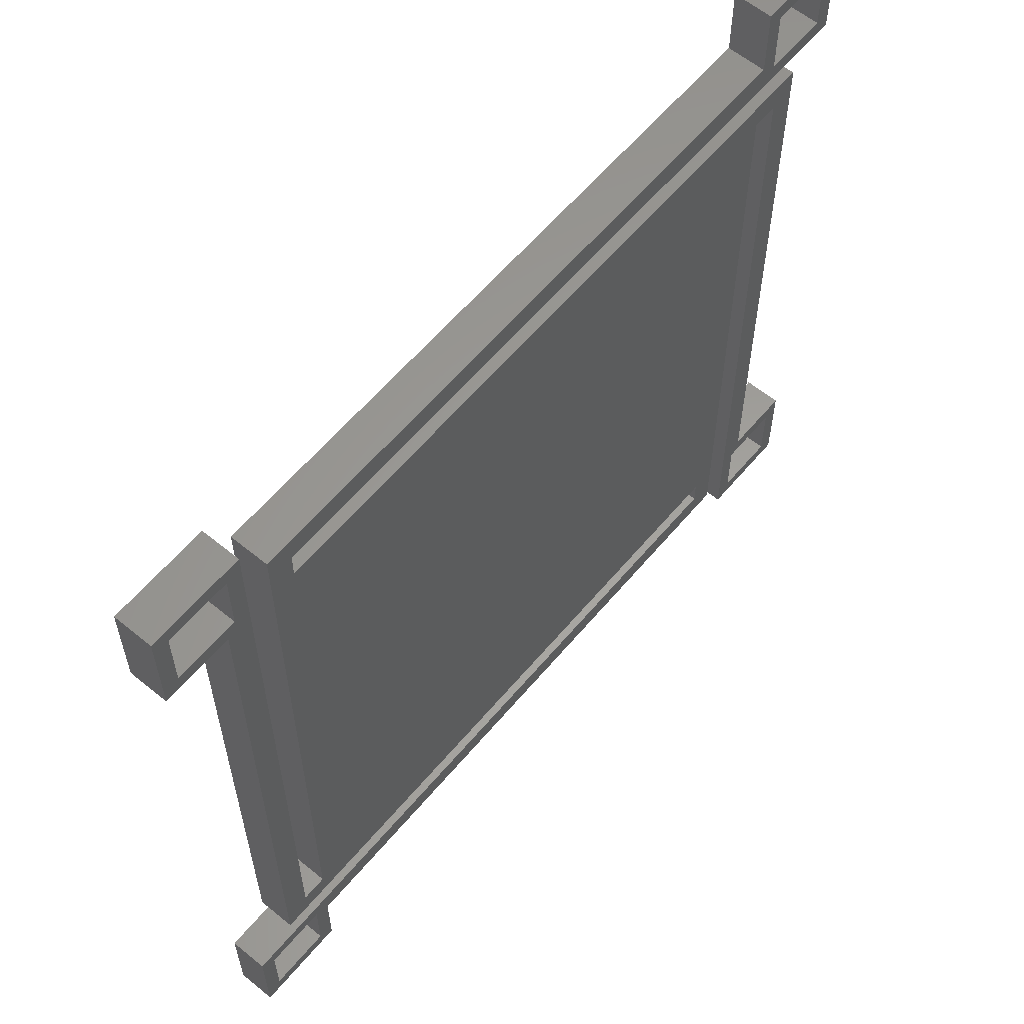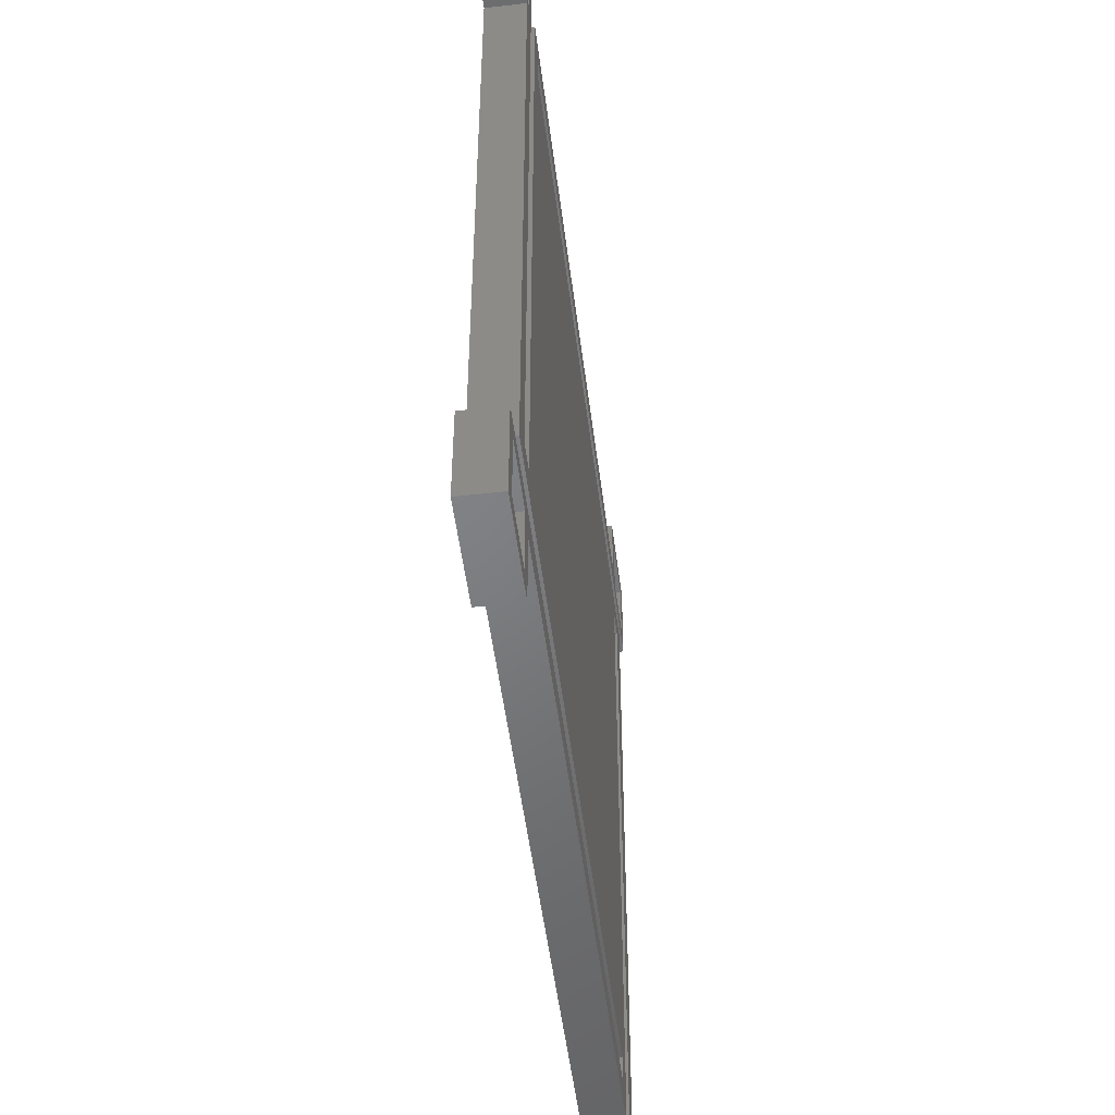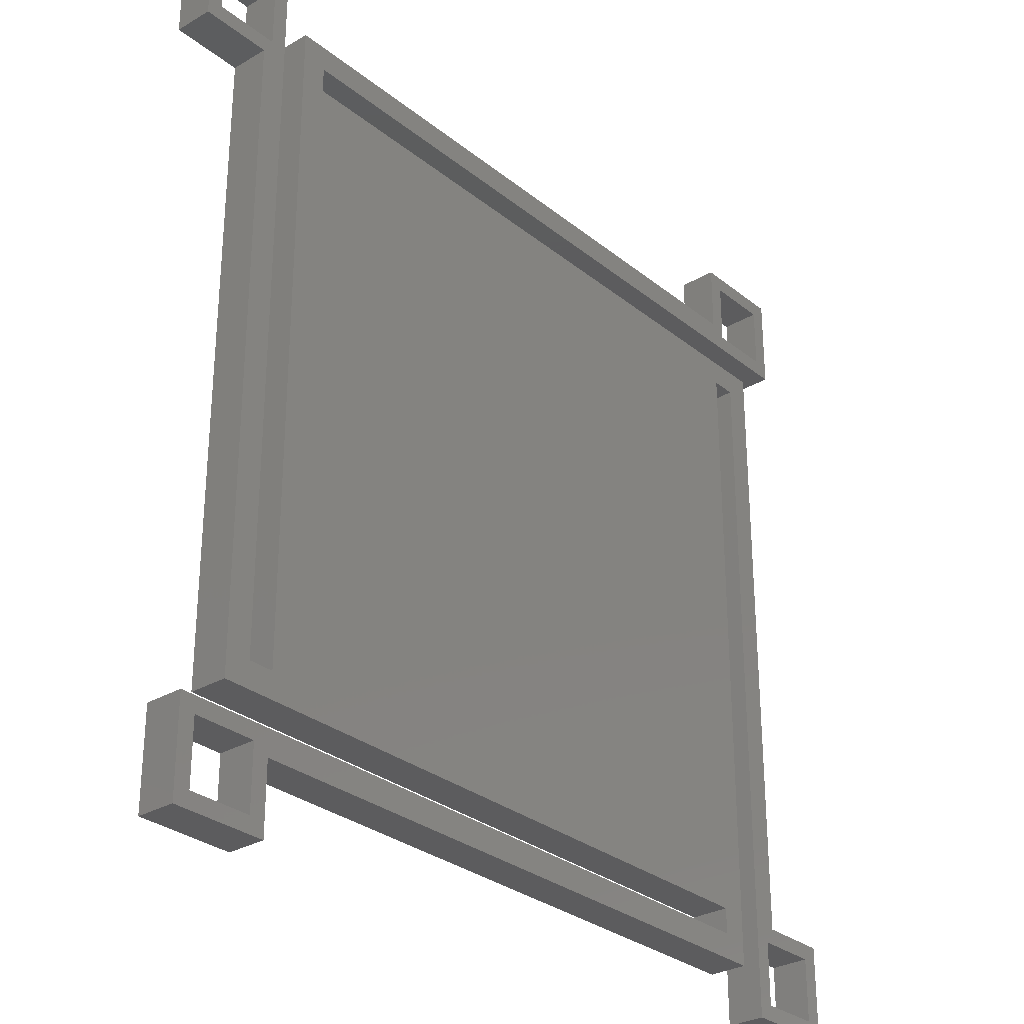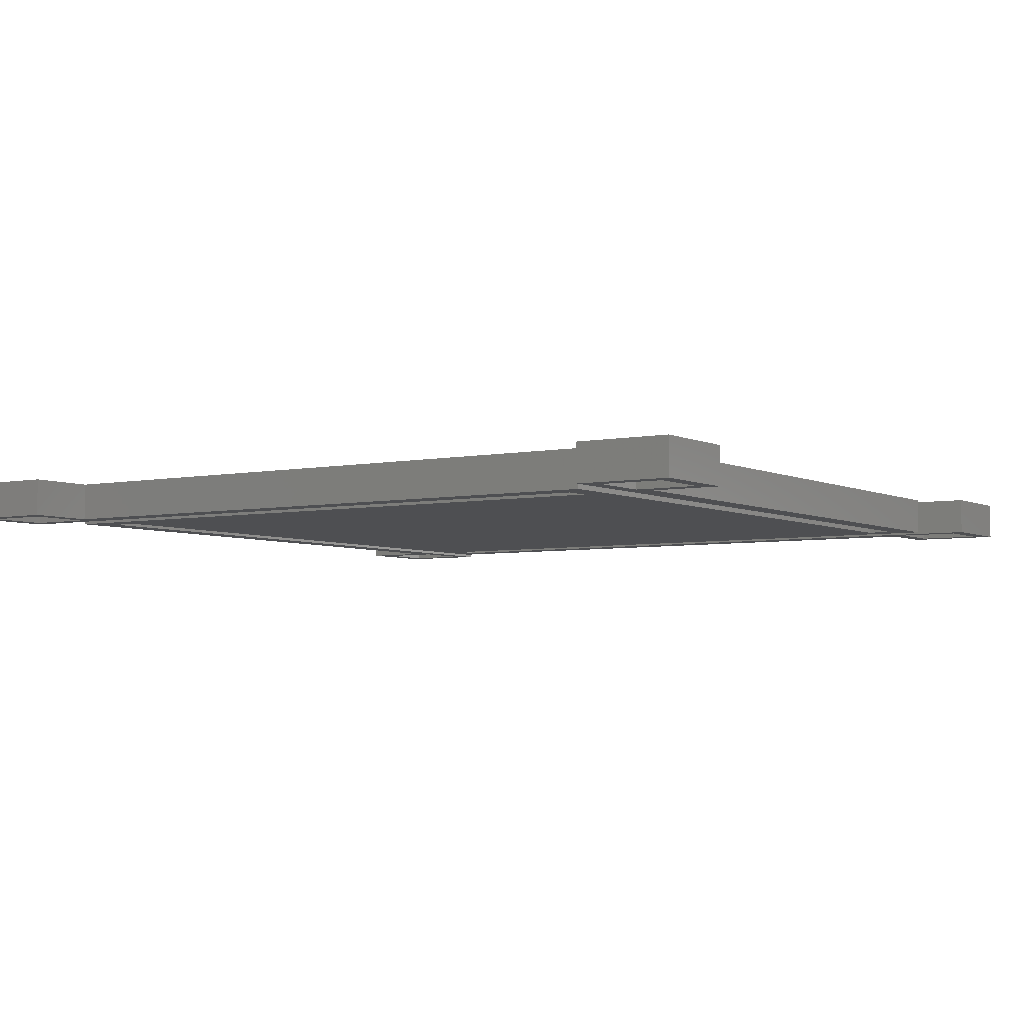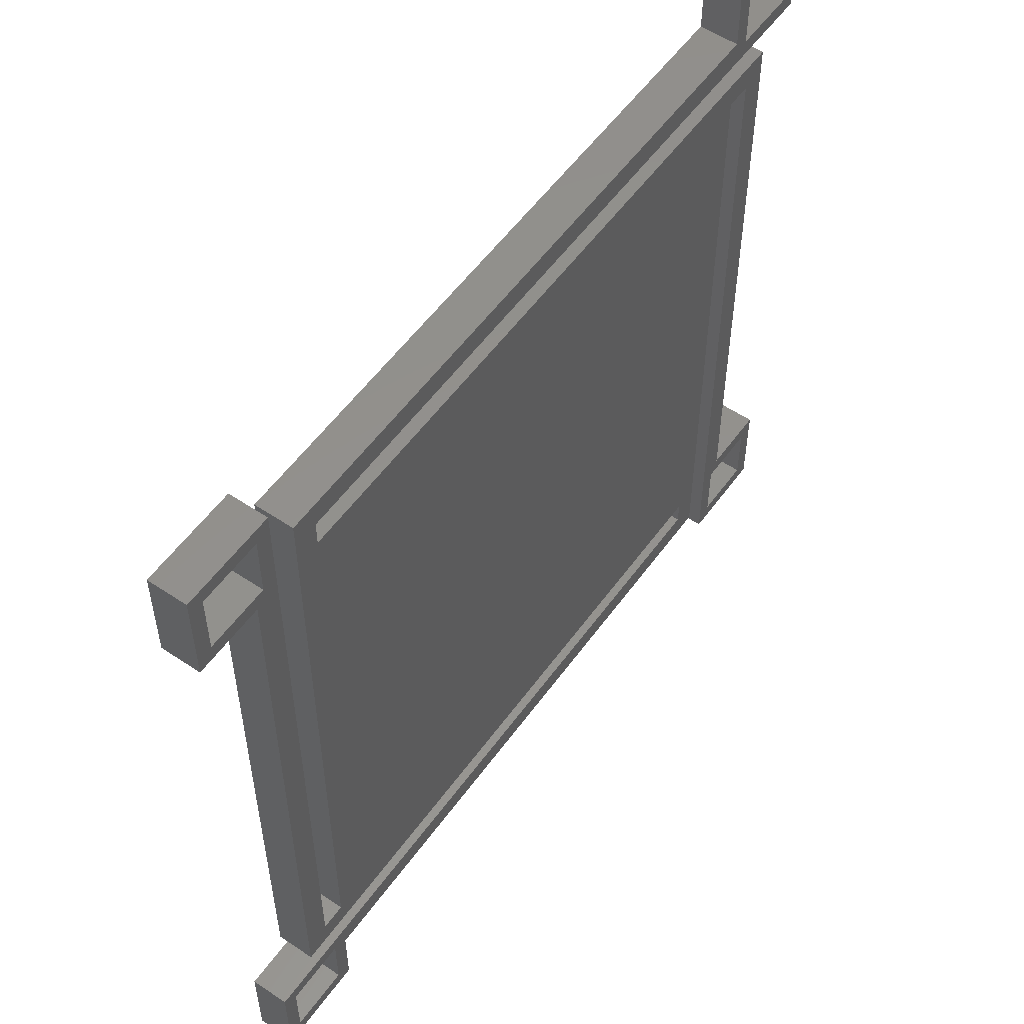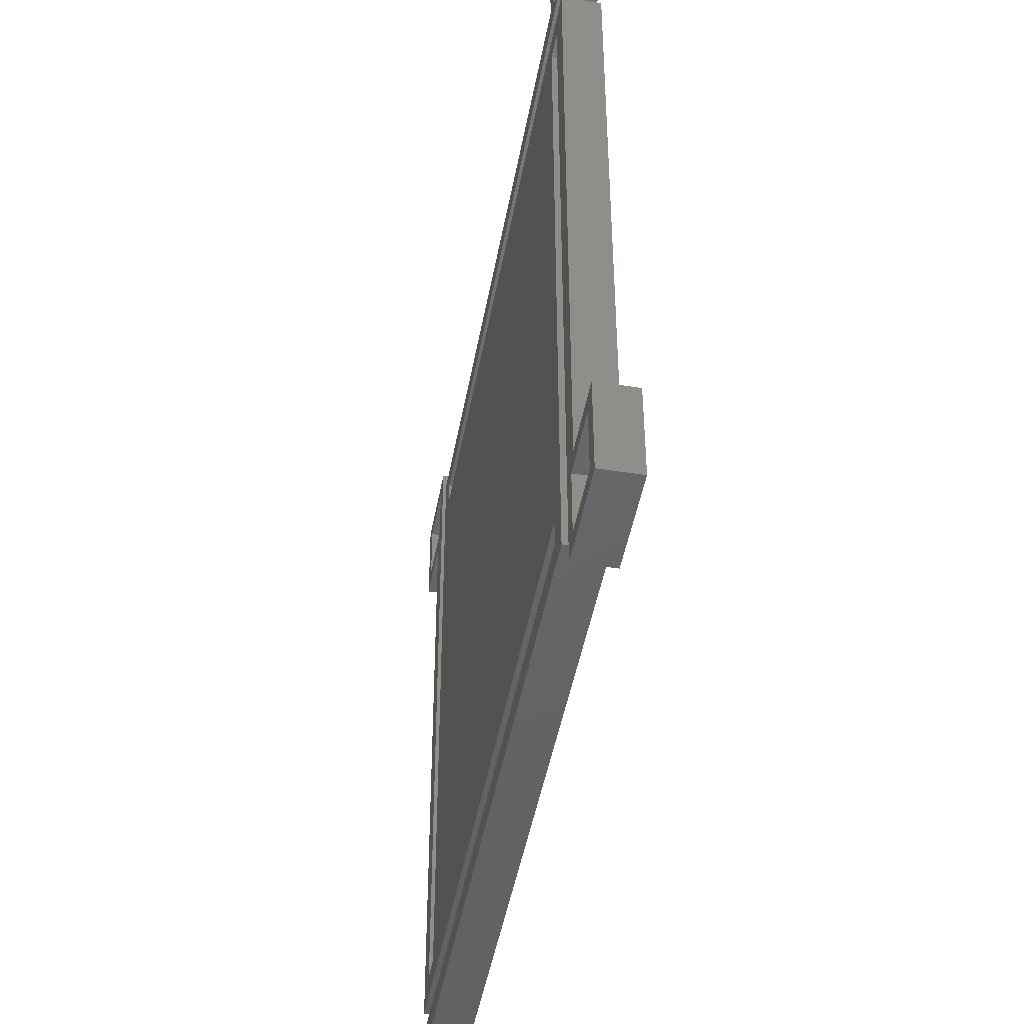
<metadata>
{"format":"stl","ext":"stl","renderer":"f3d","projection":"perspective","resolution":1024,"background":"white","views":[{"elev":60.4,"azim":-50.1,"up":"+Y"},{"elev":-50.9,"azim":-82.9,"up":"+Y"},{"elev":-29.8,"azim":-49.3,"up":"+Y"},{"elev":-4.8,"azim":33.5,"up":"+Z"},{"elev":55.3,"azim":-54.7,"up":"+Y"},{"elev":-46.5,"azim":79.8,"up":"+Y"}]}
</metadata>
<code>
# stl→obj: 96 verts, 204 faces
v 0.00345 -0.00325 0.000405
v 0.00345 -0.0025 0.000105
v 0.00345 -0.0025 0.000405
v 0.00345 -0.00325 0.000105
v -0.003325 0.002625 0.000405
v -0.0029 0.0025 0.000405
v -0.002825 0.002625 0.000405
v -0.00345 0.0025 0.000405
v -0.00345 0.00325 0.000405
v -0.0027 0.00325 0.000405
v -0.002825 0.003125 0.000405
v -0.0027 0.0025 0.000405
v -0.003325 0.003125 0.000405
v 0.0027 0.0023 0.000405
v 0.0029 -0.0025 0.000405
v 0.0029 0.0025 0.000405
v 0.002825 -0.002625 0.000405
v 0.0027 -0.0025 0.000405
v 0.002825 -0.003125 0.000405
v 0.0025 0.0023 0.000405
v 0.0023 -0.0025 0.000405
v 0.0025 -0.0029 0.000405
v -0.0023 0.0025 0.000405
v -0.0025 -0.0023 0.000405
v -0.0025 0.0029 0.000405
v -0.0029 -0.0025 0.000405
v -0.0027 -0.0023 0.000405
v 0.003325 -0.002625 0.000405
v 0.003325 -0.003125 0.000405
v 0.0027 -0.00325 0.000405
v 0.0023 -0.0027 0.000405
v -0.0025 -0.0029 0.000405
v -0.0025 -0.0027 0.000405
v -0.002625 -0.002825 0.000405
v -0.002625 -0.003325 0.000405
v -0.003125 -0.002825 0.000405
v -0.00325 -0.0027 0.000405
v -0.003125 -0.003325 0.000405
v -0.0025 -0.00345 0.000405
v -0.00325 -0.00345 0.000405
v 0.00325 0.00345 0.000405
v 0.003125 0.003325 0.000405
v 0.00325 0.0027 0.000405
v 0.002625 0.003325 0.000405
v 0.0025 0.0029 0.000405
v 0.0025 0.00345 0.000405
v 0.003125 0.002825 0.000405
v 0.002625 0.002825 0.000405
v 0.0025 0.0027 0.000405
v -0.0023 0.0027 0.000405
v 0.0023 -0.0025 0.000105
v 0.0025 -0.0029 0.000105
v 0.0023 -0.0027 0.000105
v -0.0025 -0.0029 0.000105
v -0.0025 -0.0027 0.000105
v 0.0025 0.0027 0.000105
v -0.0023 0.0027 0.000105
v 0.0025 0.0029 0.000105
v -0.0025 0.0029 0.000105
v -0.0023 0.0025 0.000105
v -0.002625 -0.003325 0.000105
v -0.0025 -0.00345 0.000105
v -0.002625 -0.002825 0.000105
v -0.003125 -0.003325 0.000105
v -0.00325 -0.00345 0.000105
v -0.003125 -0.002825 0.000105
v -0.00325 -0.0027 0.000105
v -0.002825 0.003125 0.000105
v -0.0027 0.00325 0.000105
v -0.002825 0.002625 0.000105
v -0.003325 0.003125 0.000105
v -0.00345 0.00325 0.000105
v -0.00345 0.0025 0.000105
v 0.00325 0.0027 0.000105
v 0.003125 0.002825 0.000105
v 0.00325 0.00345 0.000105
v 0.002625 0.002825 0.000105
v 0.003125 0.003325 0.000105
v 0.002625 0.003325 0.000105
v 0.0025 0.00345 0.000105
v 0.003325 -0.003125 0.000105
v 0.002825 -0.003125 0.000105
v 0.0027 -0.00325 0.000105
v 0.002825 -0.002625 0.000105
v 0.003325 -0.002625 0.000105
v 0.0029 -0.0025 0.000105
v 0.0027 -0.0025 0.000105
v 0.0027 0.0023 0.000105
v 0.0029 0.0025 0.000105
v 0.0025 0.0023 0.000105
v -0.0025 -0.0023 0.000105
v -0.0029 -0.0025 0.000105
v -0.0027 0.0025 0.000105
v -0.0029 0.0025 0.000105
v -0.0027 -0.0023 0.000105
v -0.003325 0.002625 0.000105
f 1 2 3
f 2 1 4
f 5 6 7
f 5 8 6
f 8 5 9
f 10 11 12
f 10 13 11
f 13 9 5
f 9 13 10
f 14 15 16
f 17 18 19
f 18 15 14
f 15 18 17
f 16 20 14
f 20 21 22
f 23 20 16
f 23 21 20
f 24 23 25
f 24 21 23
f 26 24 27
f 7 12 11
f 6 12 7
f 12 6 27
f 24 26 21
f 26 27 6
f 3 28 1
f 15 28 3
f 28 15 17
f 29 1 28
f 19 1 29
f 19 30 1
f 30 19 18
f 31 22 21
f 32 31 33
f 31 32 22
f 34 32 33
f 35 32 34
f 33 36 34
f 36 37 38
f 37 36 33
f 32 35 39
f 38 39 35
f 38 40 39
f 40 38 37
f 41 42 43
f 41 44 42
f 45 44 46
f 46 44 41
f 47 43 42
f 48 43 47
f 44 45 48
f 48 49 43
f 45 49 48
f 50 49 45
f 50 25 23
f 25 50 45
f 51 52 53
f 54 53 52
f 55 53 54
f 56 57 58
f 57 59 58
f 60 59 57
f 61 54 62
f 63 54 61
f 62 64 61
f 64 65 66
f 65 64 62
f 54 63 55
f 66 55 63
f 66 67 55
f 67 66 65
f 68 69 70
f 71 69 68
f 71 72 69
f 72 71 73
f 74 75 76
f 74 77 75
f 58 77 56
f 56 77 74
f 78 76 75
f 79 76 78
f 77 58 79
f 79 80 76
f 80 79 58
f 4 81 2
f 4 82 81
f 82 83 84
f 83 82 4
f 85 2 81
f 85 86 2
f 84 86 85
f 87 86 84
f 87 84 83
f 86 87 88
f 86 88 89
f 90 89 88
f 52 51 90
f 90 60 89
f 51 60 90
f 59 60 91
f 51 91 60
f 92 91 51
f 93 70 69
f 94 93 95
f 91 92 95
f 94 95 92
f 93 94 70
f 94 96 70
f 96 73 71
f 73 96 94
f 83 18 87
f 18 83 30
f 2 15 3
f 15 2 86
f 83 1 30
f 1 83 4
f 81 28 85
f 28 81 29
f 19 84 17
f 84 19 82
f 84 28 17
f 28 84 85
f 81 19 29
f 19 81 82
f 15 89 16
f 89 15 86
f 87 14 88
f 14 87 18
f 89 23 16
f 23 89 60
f 22 90 20
f 90 22 52
f 90 14 20
f 14 90 88
f 76 46 41
f 46 76 80
f 56 43 49
f 43 56 74
f 58 46 80
f 46 58 45
f 43 76 41
f 76 43 74
f 79 42 44
f 42 79 78
f 75 48 47
f 48 75 77
f 48 79 44
f 79 48 77
f 75 42 78
f 42 75 47
f 58 25 45
f 25 58 59
f 57 49 50
f 49 57 56
f 91 25 59
f 25 91 24
f 23 57 50
f 57 23 60
f 73 9 72
f 9 73 8
f 12 69 10
f 69 12 93
f 73 6 8
f 6 73 94
f 69 9 10
f 9 69 72
f 5 71 13
f 71 5 96
f 70 11 68
f 11 70 7
f 70 5 7
f 5 70 96
f 71 11 13
f 11 71 68
f 92 6 94
f 6 92 26
f 27 93 12
f 93 27 95
f 92 21 26
f 21 92 51
f 91 27 24
f 27 91 95
f 65 39 40
f 39 65 62
f 55 37 33
f 37 55 67
f 39 54 32
f 54 39 62
f 65 37 67
f 37 65 40
f 61 38 35
f 38 61 64
f 66 34 36
f 34 66 63
f 61 34 63
f 34 61 35
f 38 66 36
f 66 38 64
f 54 22 32
f 22 54 52
f 53 33 31
f 33 53 55
f 53 21 51
f 21 53 31

</code>
